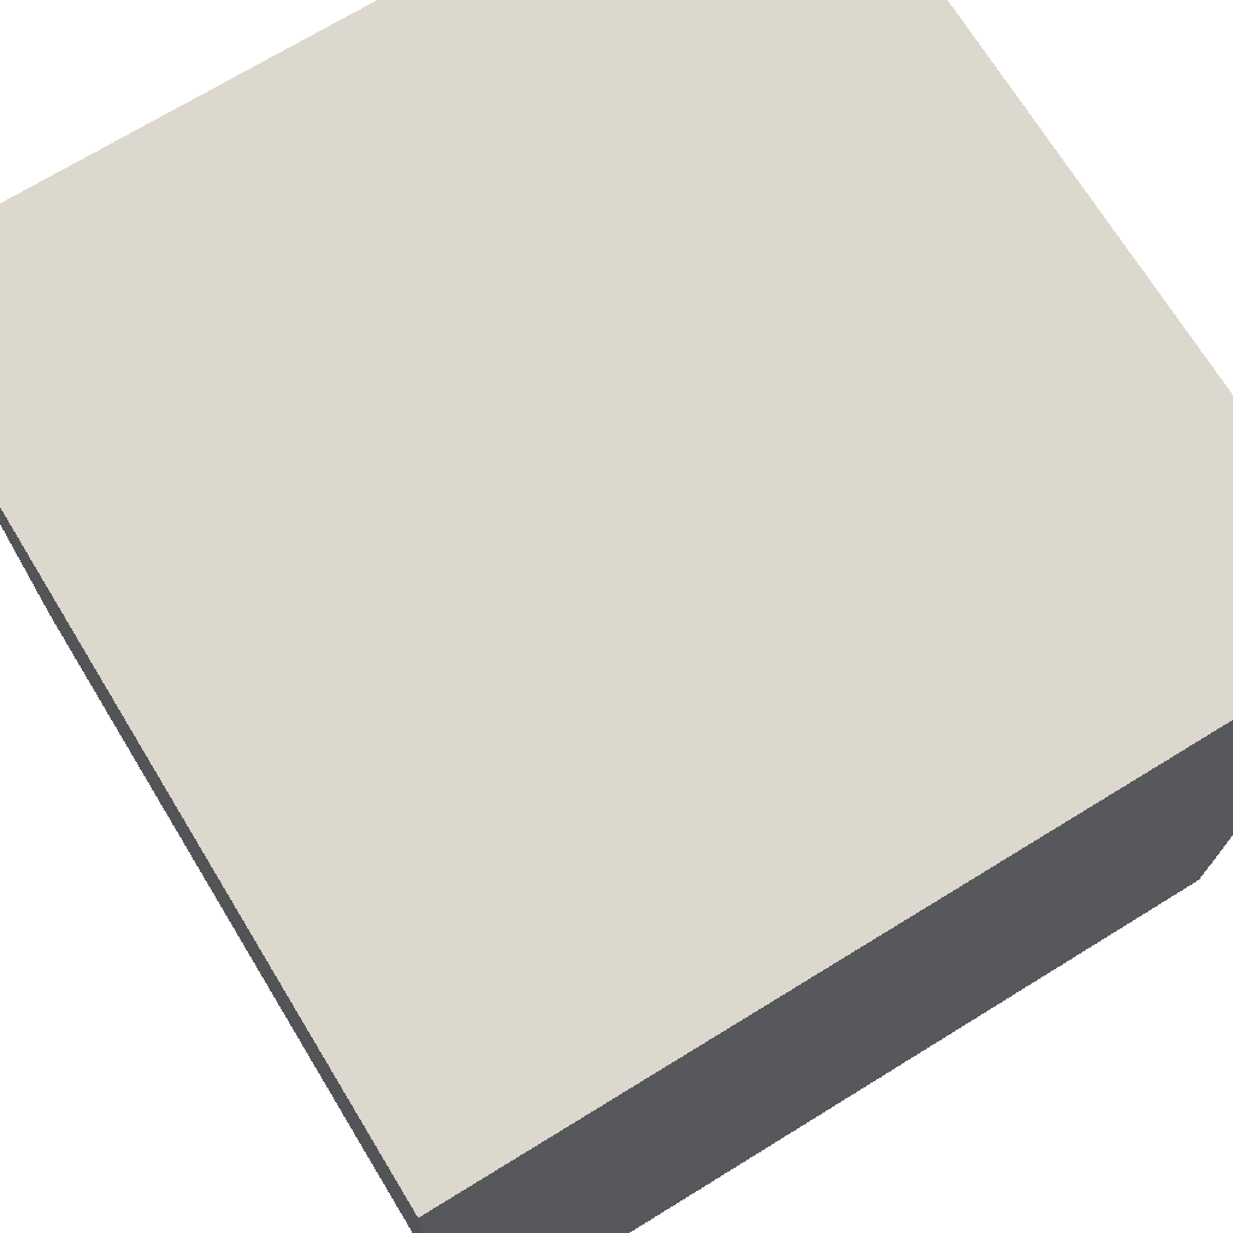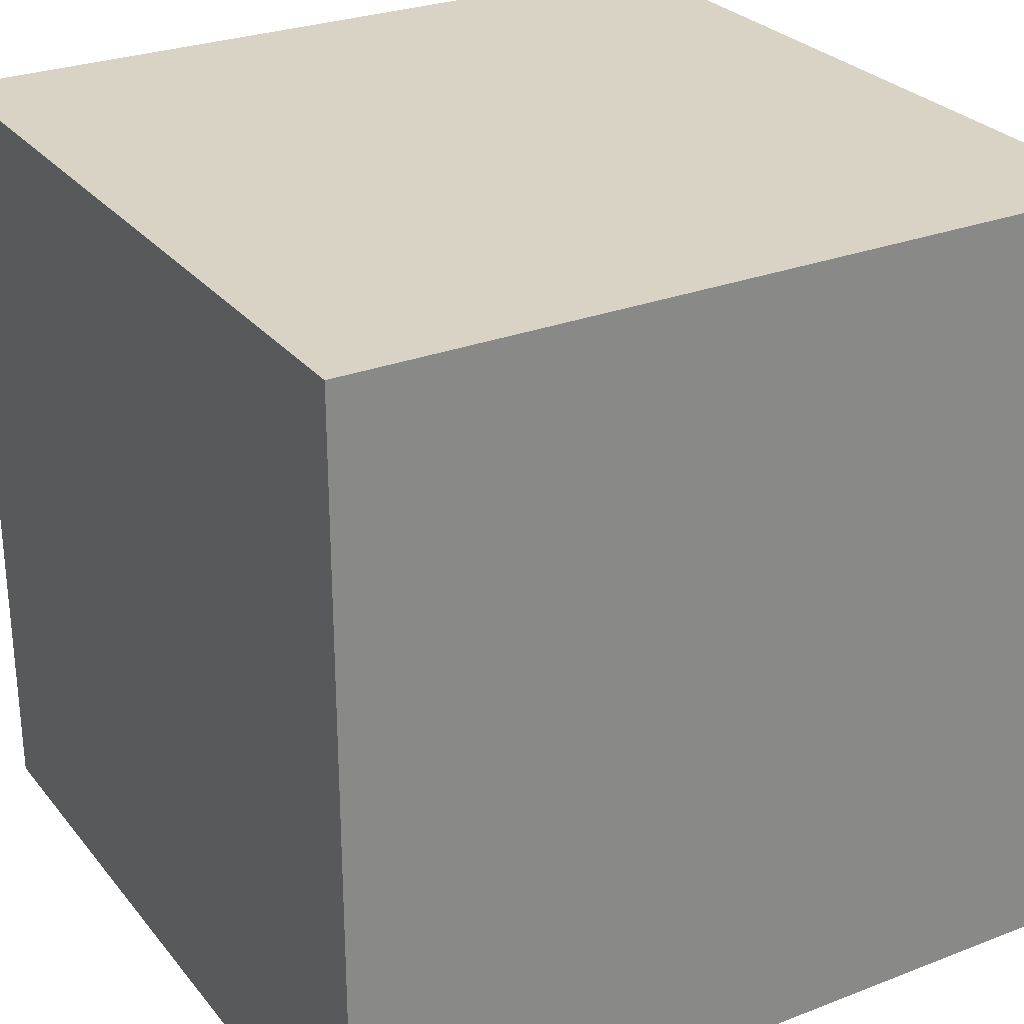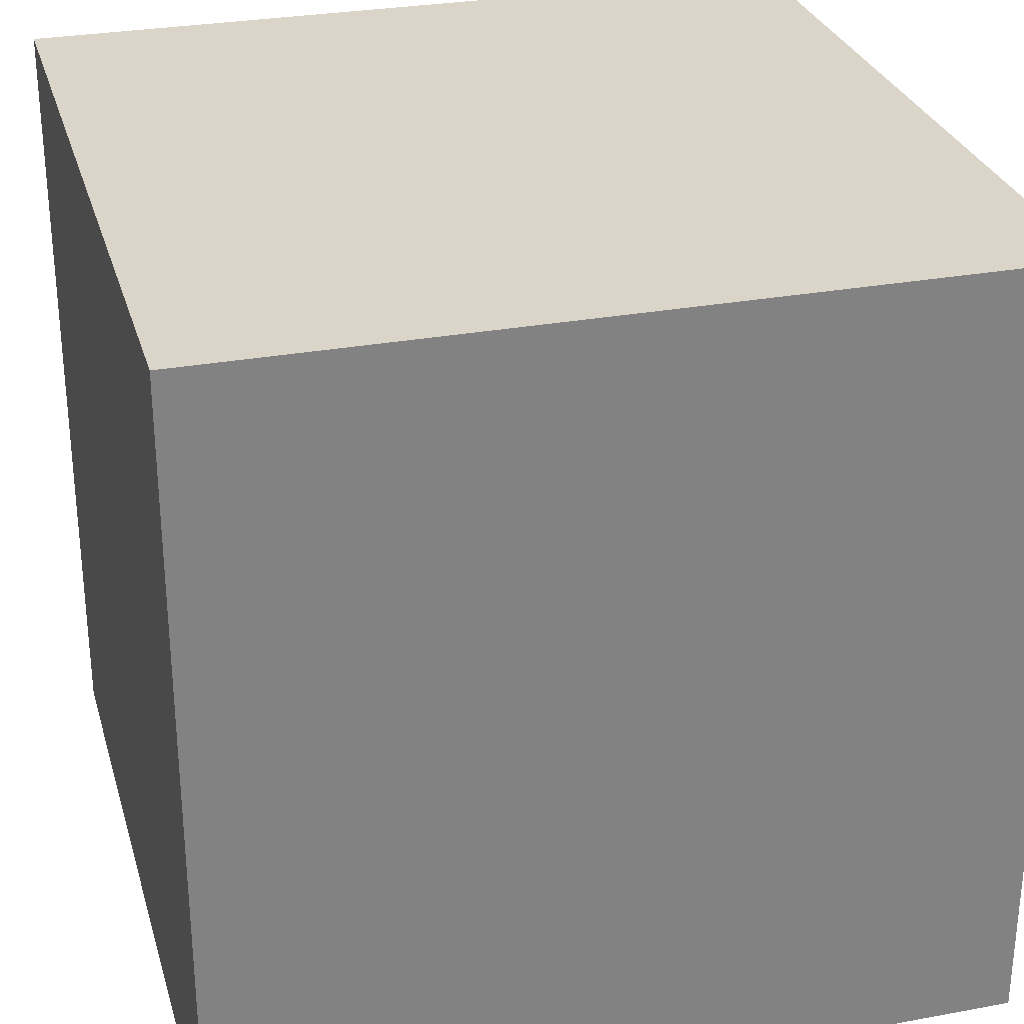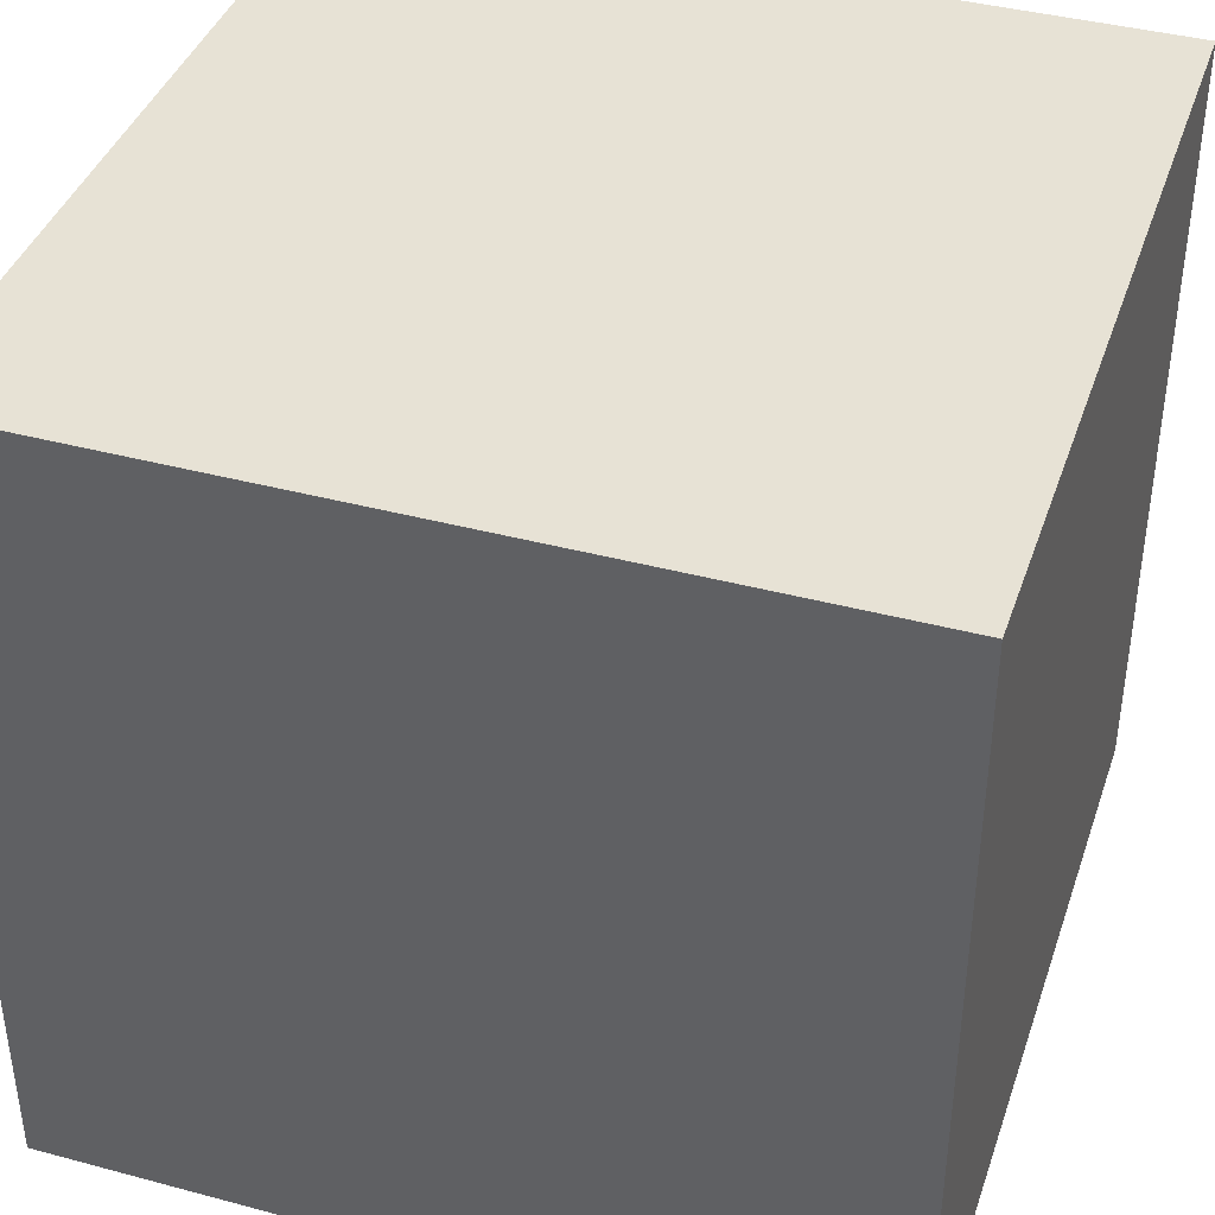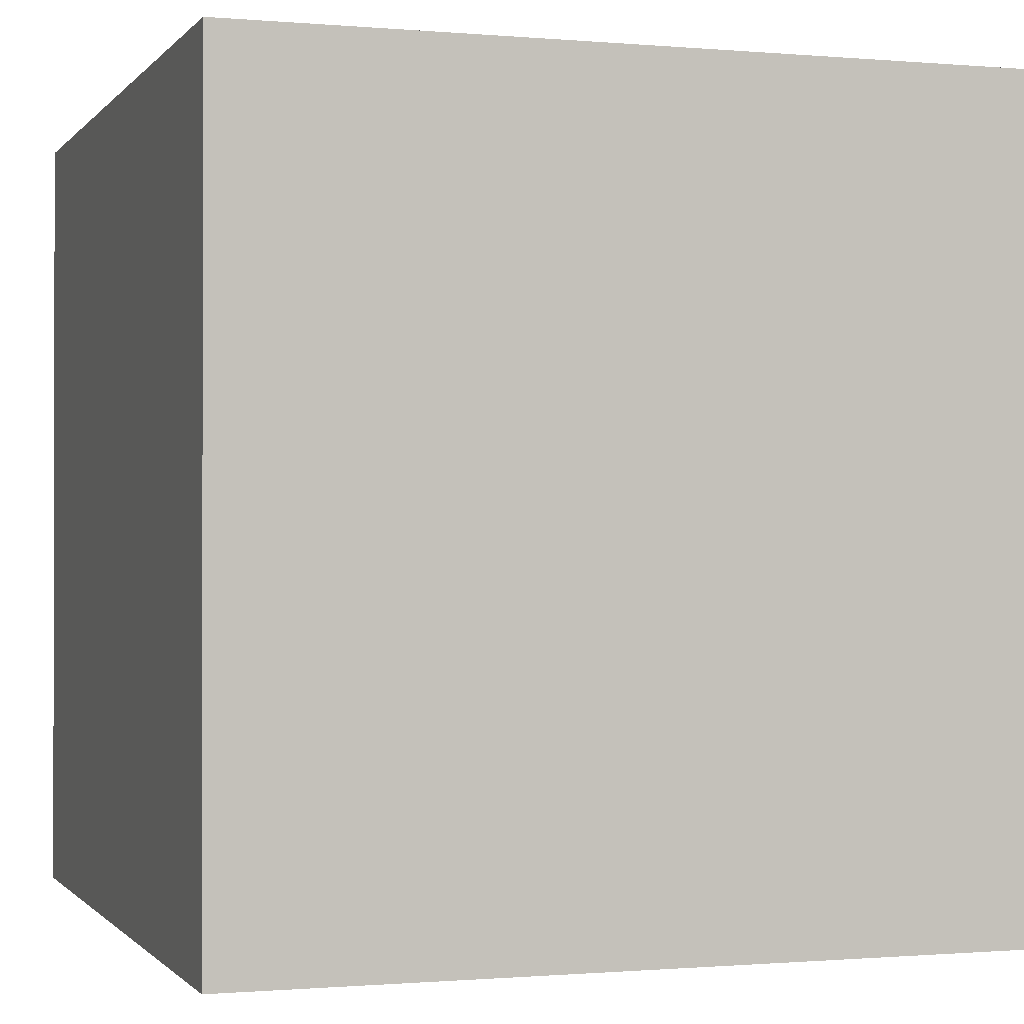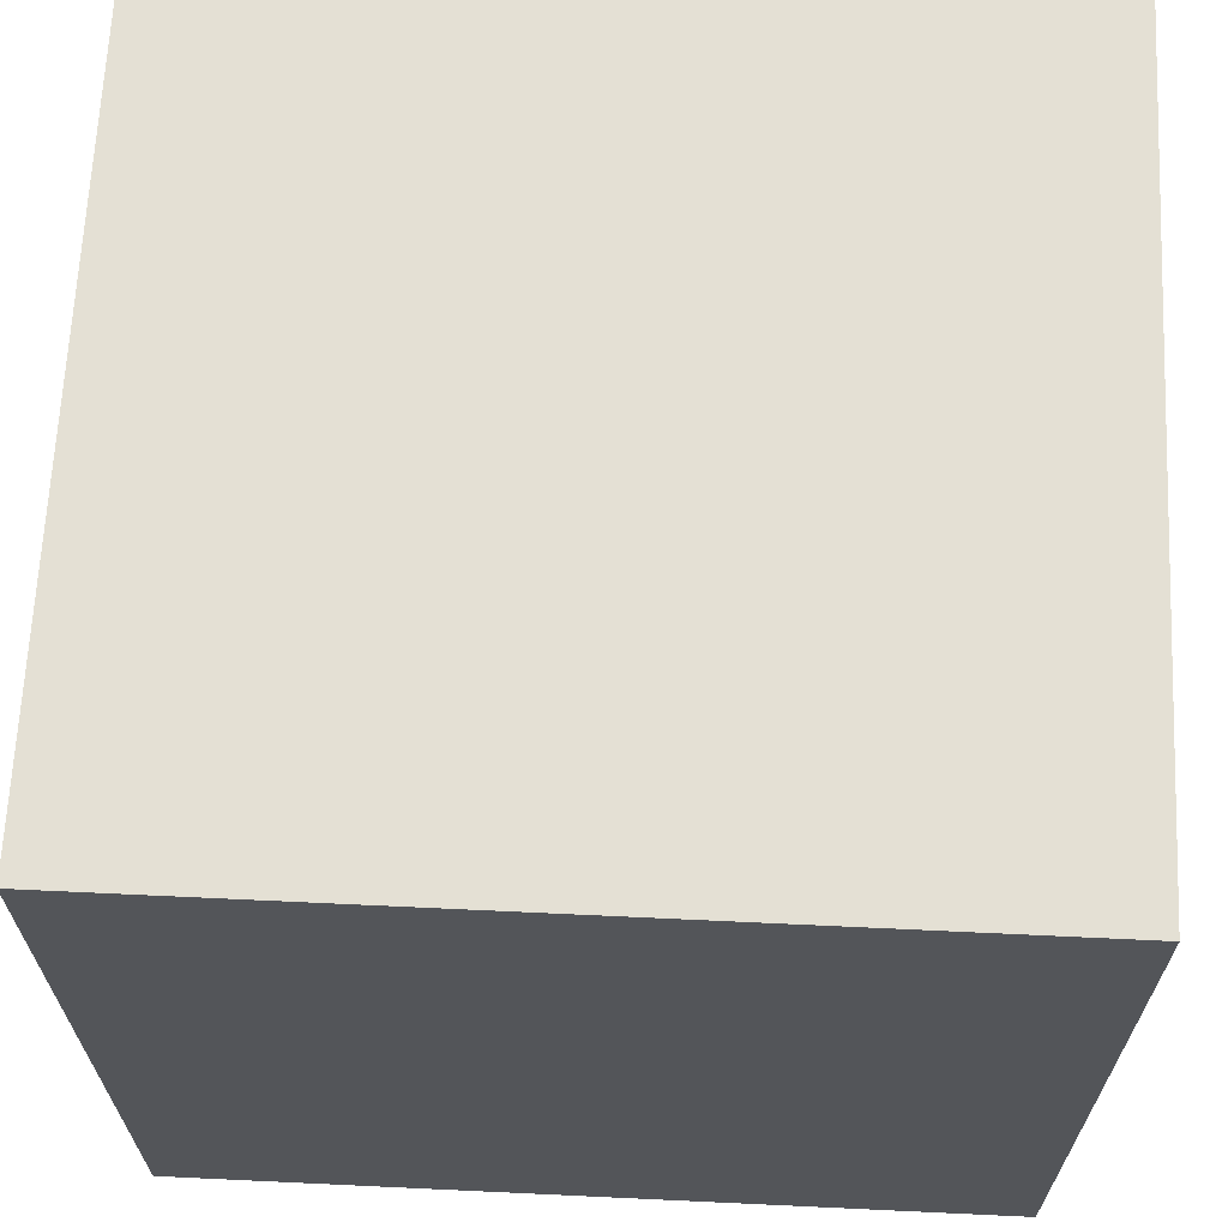
<metadata>
{"format":"obj","ext":"obj","renderer":"f3d","projection":"perspective","resolution":1024,"background":"white","views":[{"elev":72.1,"azim":-31.5,"up":"+Y"},{"elev":27.7,"azim":149.5,"up":"+Z"},{"elev":29.2,"azim":-105.3,"up":"+Y"},{"elev":40.2,"azim":-71.8,"up":"+Y"},{"elev":-0.7,"azim":71.6,"up":"+Y"},{"elev":66.1,"azim":-87.3,"up":"+Z"}]}
</metadata>
<code>
g parts_col_113
v -3.328 -3.328 -3.328
v 3.328 -3.328 -3.328
v 3.328 3.328 -3.328
v -3.328 3.328 -3.328
v -3.328 -3.328 3.328
v -3.328 3.328 3.328
v 3.328 3.328 3.328
v 3.328 -3.328 3.328
v -3.328 -3.328 -3.328
v -3.328 -3.328 3.328
v 3.328 -3.328 3.328
v 3.328 -3.328 -3.328
v 3.328 -3.328 -3.328
v 3.328 -3.328 3.328
v 3.328 3.328 3.328
v 3.328 3.328 -3.328
v 3.328 3.328 -3.328
v 3.328 3.328 3.328
v -3.328 3.328 3.328
v -3.328 3.328 -3.328
v -3.328 3.328 -3.328
v -3.328 3.328 3.328
v -3.328 -3.328 3.328
v -3.328 -3.328 -3.328
g parts_col_113_0
f 3 2 1
f 4 3 1
f 7 6 5
f 8 7 5
f 11 10 9
f 12 11 9
f 15 14 13
f 16 15 13
f 19 18 17
f 20 19 17
f 23 22 21
f 24 23 21

</code>
